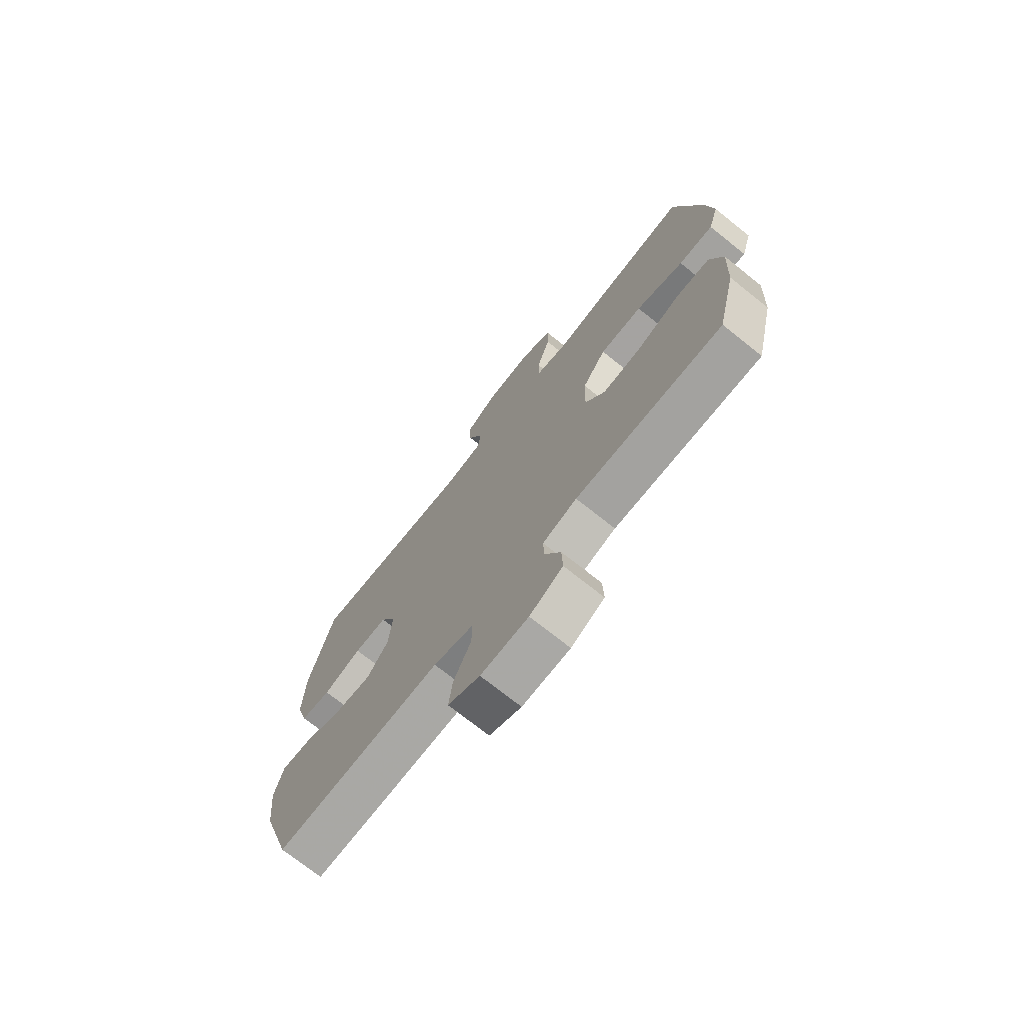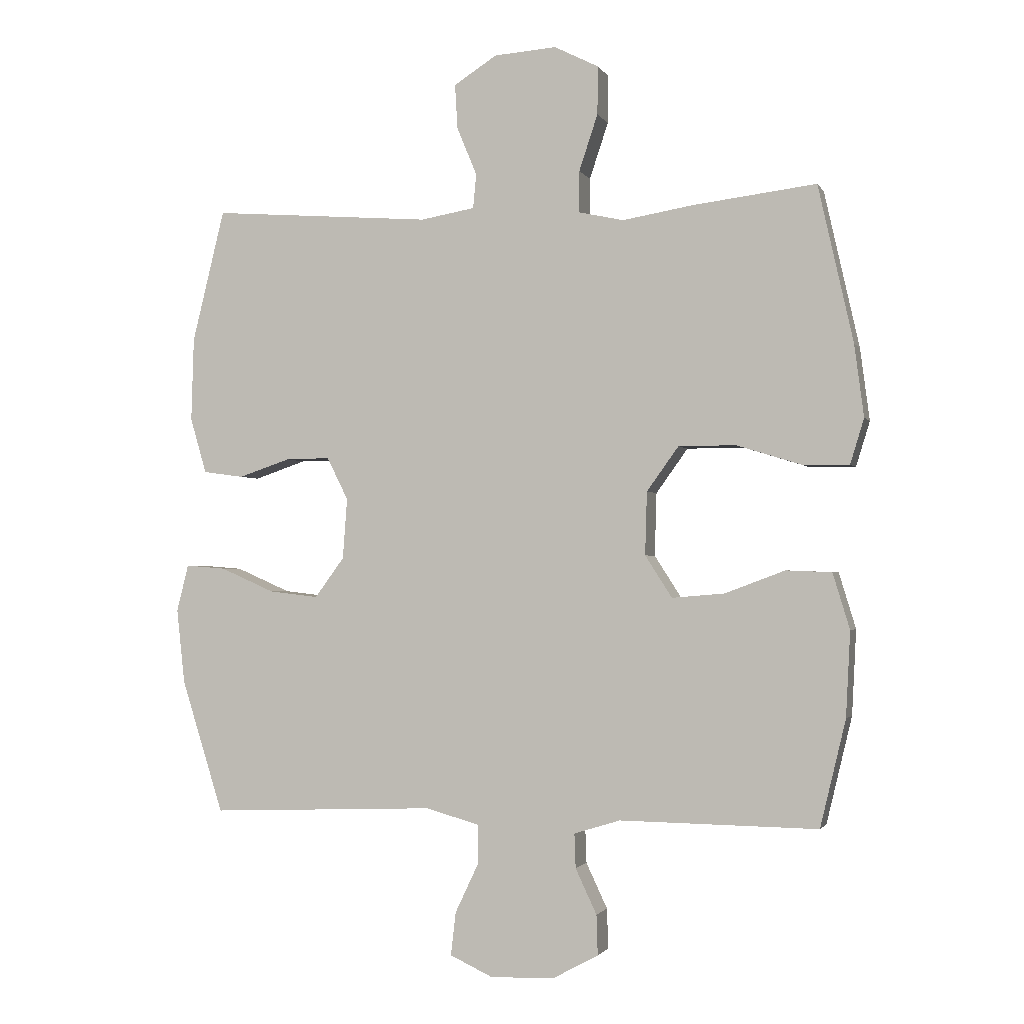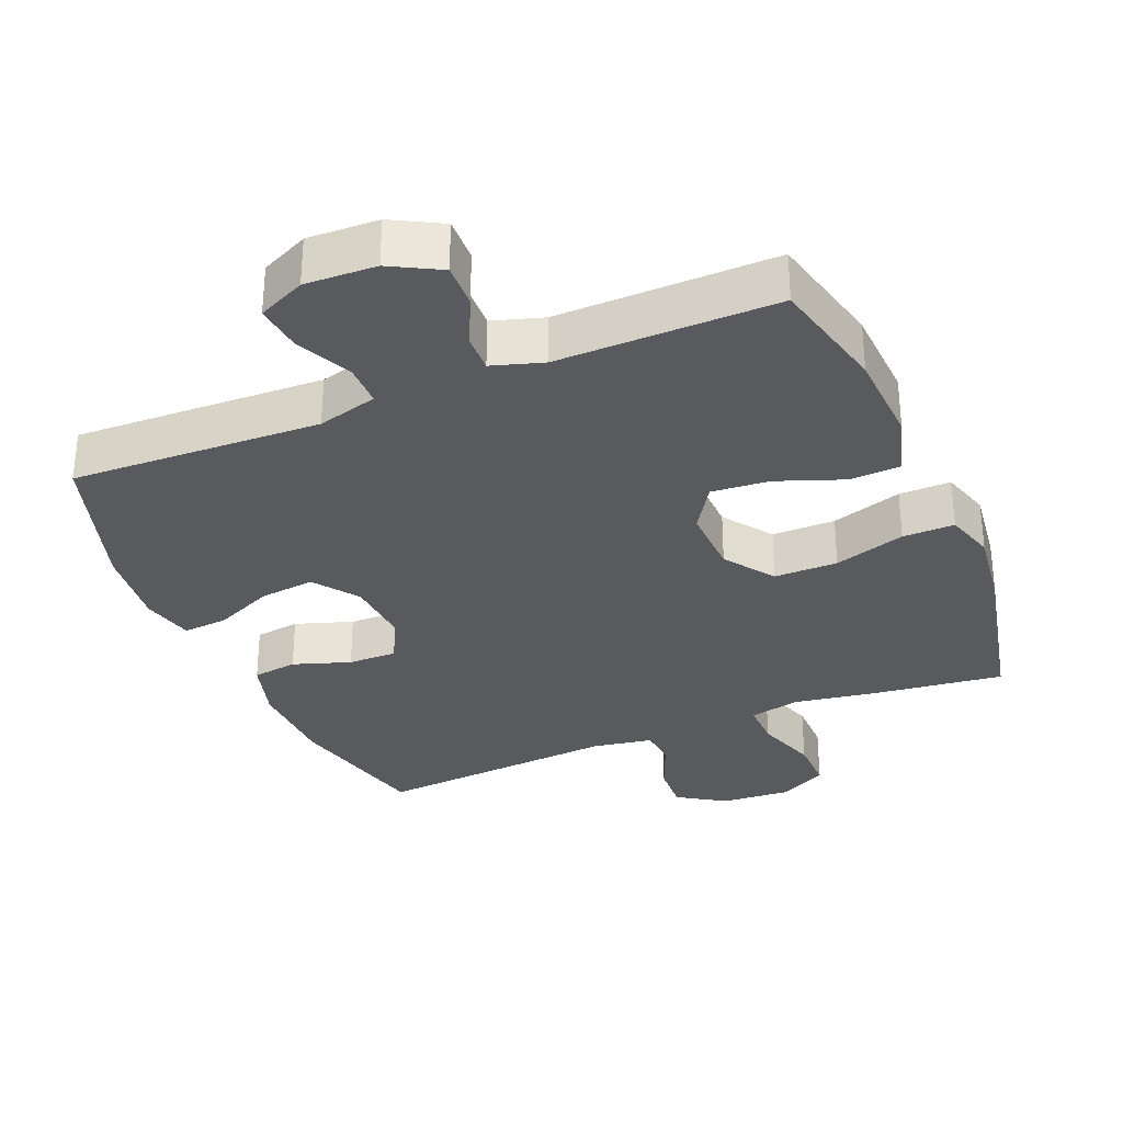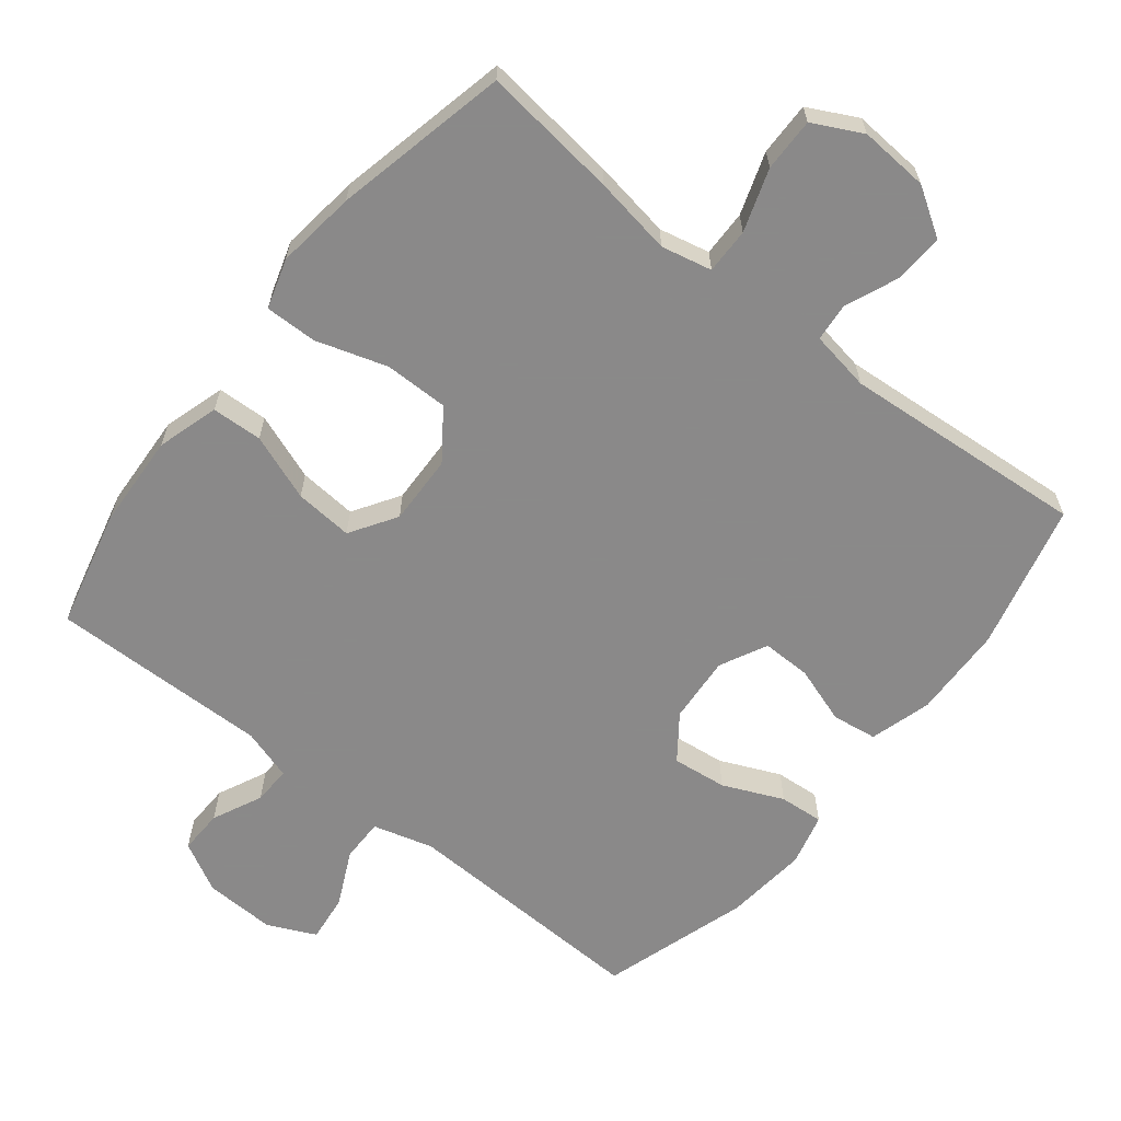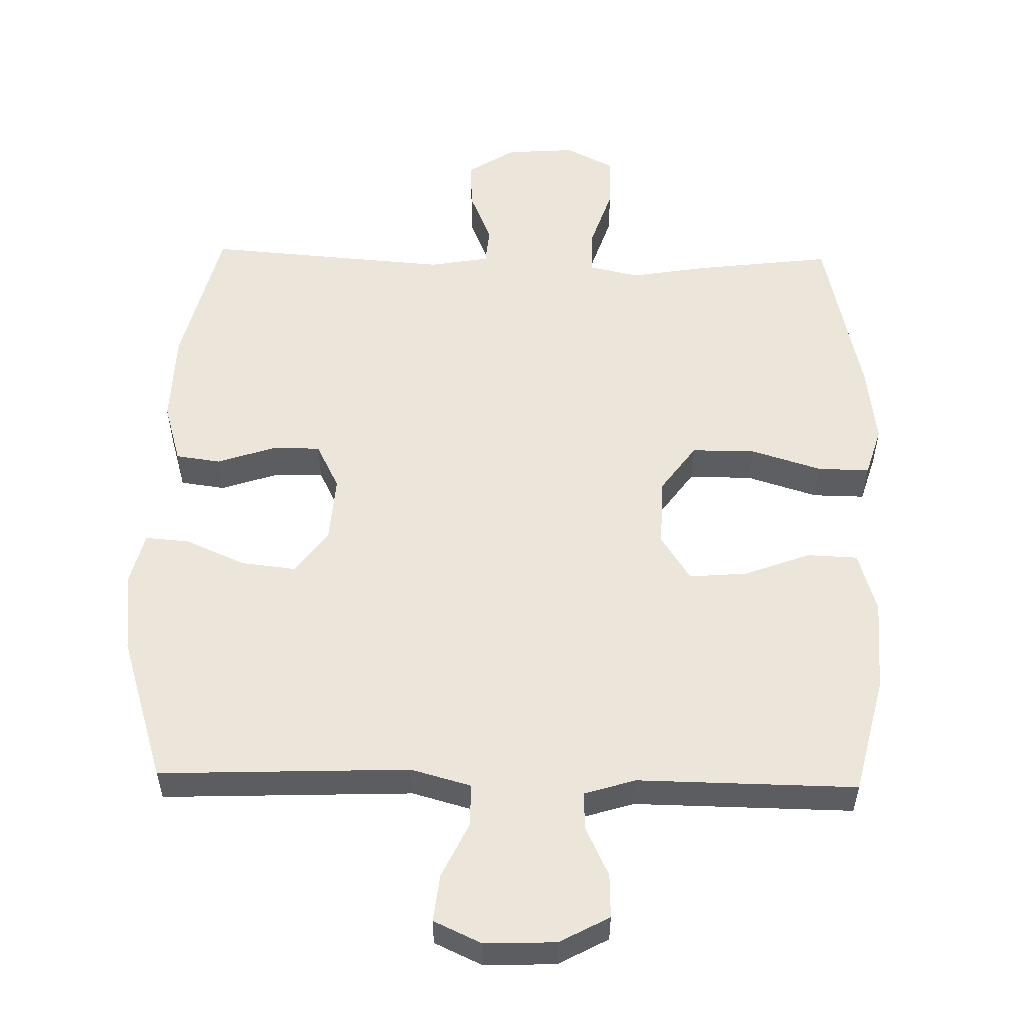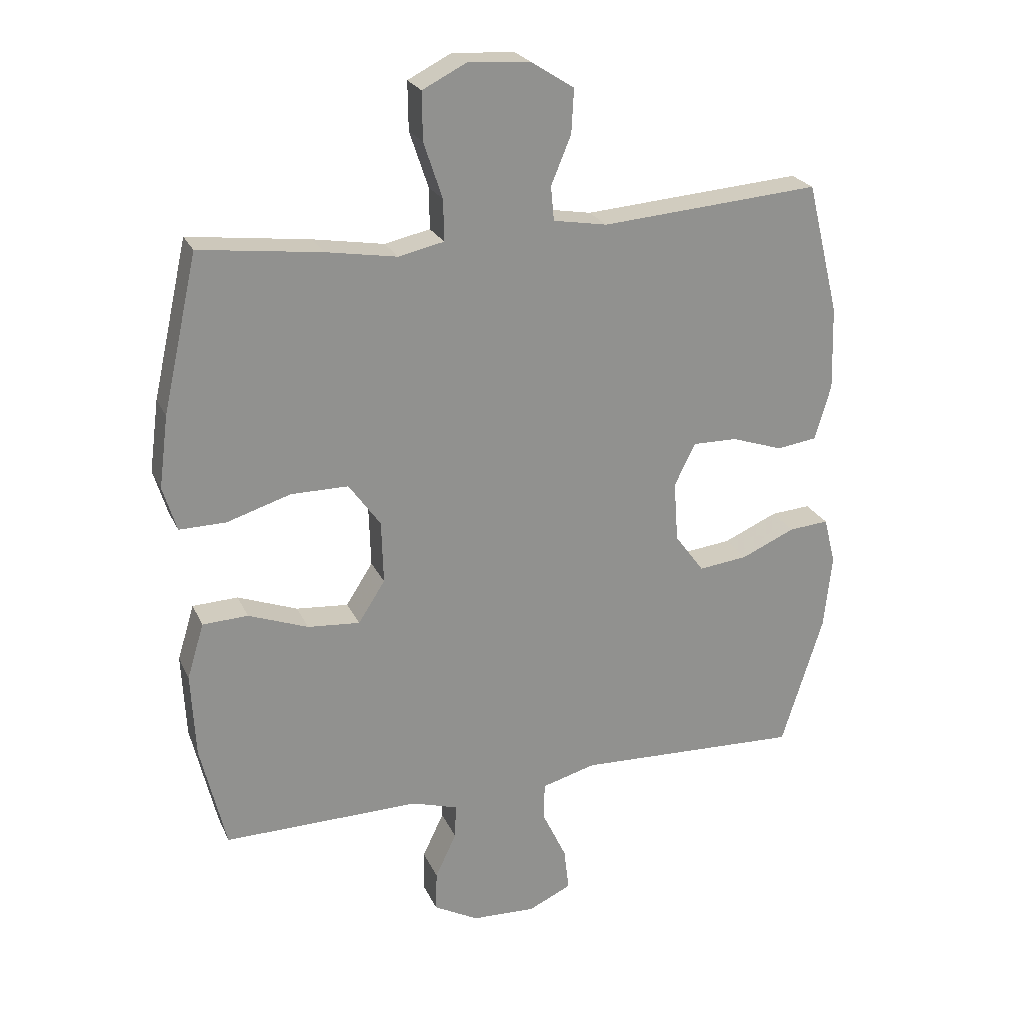
<metadata>
{"format":"obj","ext":"obj","renderer":"f3d","projection":"perspective","resolution":1024,"background":"white","views":[{"elev":-73.1,"azim":-128.5,"up":"+Z"},{"elev":-1.7,"azim":-163.8,"up":"+Z"},{"elev":-31.8,"azim":-157.3,"up":"+Y"},{"elev":-63.3,"azim":-38.3,"up":"+Y"},{"elev":54.4,"azim":-178.7,"up":"+Y"},{"elev":23.7,"azim":-19.9,"up":"+Z"}]}
</metadata>
<code>
v 0.5 0.07 -0.5
v 0.138 0.07 -0.486
v 0.051 0.07 -0.51
v 0.051 0.07 -0.572
v 0.089 0.07 -0.652
v 0.097 0.07 -0.721
v 0.028 0.07 -0.753
v -0.075 0.07 -0.749
v -0.147 0.07 -0.71
v -0.145 0.07 -0.646
v -0.111 0.07 -0.574
v -0.109 0.07 -0.519
v -0.183 0.07 -0.496
v -0.5 0.07 -0.5
v -0.541 0.07 -0.329
v -0.548 0.07 -0.193
v -0.521 0.07 -0.104
v -0.448 0.07 -0.101
v -0.352 0.07 -0.137
v -0.268 0.07 -0.144
v -0.225 0.07 -0.077
v -0.228 0.07 0.024
v -0.279 0.07 0.095
v -0.371 0.07 0.095
v -0.474 0.07 0.063
v -0.549 0.07 0.062
v -0.571 0.07 0.134
v -0.556 0.07 0.249
v -0.5 0.07 0.5
v -0.304 0.07 0.476
v -0.19 0.07 0.457
v -0.117 0.07 0.473
v -0.118 0.07 0.539
v -0.148 0.07 0.629
v -0.149 0.07 0.706
v -0.078 0.07 0.742
v 0.022 0.07 0.735
v 0.091 0.07 0.691
v 0.087 0.07 0.62
v 0.055 0.07 0.543
v 0.06 0.07 0.488
v 0.147 0.07 0.473
v 0.5 0.07 0.5
v 0.552 0.07 0.288
v 0.556 0.07 0.154
v 0.53 0.07 0.065
v 0.465 0.07 0.056
v 0.382 0.07 0.084
v 0.311 0.07 0.085
v 0.277 0.07 0.017
v 0.284 0.07 -0.08
v 0.331 0.07 -0.144
v 0.41 0.07 -0.135
v 0.497 0.07 -0.097
v 0.561 0.07 -0.092
v 0.58 0.07 -0.167
v 0.567 0.07 -0.287
v 0.5 0 -0.5
v 0.138 0 -0.486
v 0.051 0 -0.51
v 0.051 0 -0.572
v 0.089 0 -0.652
v 0.097 0 -0.721
v 0.028 0 -0.753
v -0.075 0 -0.749
v -0.147 0 -0.71
v -0.145 0 -0.646
v -0.111 0 -0.574
v -0.109 0 -0.519
v -0.183 0 -0.496
v -0.5 0 -0.5
v -0.541 0 -0.329
v -0.548 0 -0.193
v -0.521 0 -0.104
v -0.448 0 -0.101
v -0.352 0 -0.137
v -0.268 0 -0.144
v -0.225 0 -0.077
v -0.228 0 0.024
v -0.279 0 0.095
v -0.371 0 0.095
v -0.474 0 0.063
v -0.549 0 0.062
v -0.571 0 0.134
v -0.556 0 0.249
v -0.5 0 0.5
v -0.304 0 0.476
v -0.19 0 0.457
v -0.117 0 0.473
v -0.118 0 0.539
v -0.148 0 0.629
v -0.149 0 0.706
v -0.078 0 0.742
v 0.022 0 0.735
v 0.091 0 0.691
v 0.087 0 0.62
v 0.055 0 0.543
v 0.06 0 0.488
v 0.147 0 0.473
v 0.5 0 0.5
v 0.552 0 0.288
v 0.556 0 0.154
v 0.53 0 0.065
v 0.465 0 0.056
v 0.382 0 0.084
v 0.311 0 0.085
v 0.277 0 0.017
v 0.284 0 -0.08
v 0.331 0 -0.144
v 0.41 0 -0.135
v 0.497 0 -0.097
v 0.561 0 -0.092
v 0.58 0 -0.167
v 0.567 0 -0.287
f 57 1 2
f 56 57 2
f 55 56 2
f 54 55 2
f 53 54 2
f 52 53 2 3
f 51 52 3
f 50 51 3
f 46 47 48
f 45 46 48
f 44 45 48
f 43 44 48
f 42 43 48
f 41 42 48 49
f 38 39 40
f 37 38 40
f 36 37 40
f 35 36 40
f 34 35 40
f 33 34 40
f 32 33 40 41
f 41 49 50
f 32 41 50
f 31 32 50
f 29 30 31
f 28 29 31
f 27 28 31
f 26 27 31
f 25 26 31
f 24 25 31
f 17 18 19
f 16 17 19
f 15 16 19
f 14 15 19
f 13 14 19
f 12 13 19 20
f 9 10 11
f 8 9 11
f 7 8 11
f 6 7 11
f 5 6 11
f 4 5 11
f 3 4 11 12
f 12 20 21
f 3 12 21
f 50 3 21
f 23 24 31
f 22 23 31 50
f 21 22 50
f 59 58 114
f 59 114 113
f 59 113 112
f 59 112 111
f 59 111 110
f 60 59 110 109
f 60 109 108
f 60 108 107
f 105 104 103
f 105 103 102
f 105 102 101
f 105 101 100
f 105 100 99
f 106 105 99 98
f 97 96 95
f 97 95 94
f 97 94 93
f 97 93 92
f 97 92 91
f 97 91 90
f 98 97 90 89
f 107 106 98
f 107 98 89
f 107 89 88
f 88 87 86
f 88 86 85
f 88 85 84
f 88 84 83
f 88 83 82
f 88 82 81
f 76 75 74
f 76 74 73
f 76 73 72
f 76 72 71
f 76 71 70
f 77 76 70 69
f 68 67 66
f 68 66 65
f 68 65 64
f 68 64 63
f 68 63 62
f 68 62 61
f 69 68 61 60
f 78 77 69
f 78 69 60
f 78 60 107
f 88 81 80
f 107 88 80 79
f 107 79 78
f 1 58 59 2
f 2 59 60 3
f 3 60 61 4
f 4 61 62 5
f 5 62 63 6
f 6 63 64 7
f 7 64 65 8
f 8 65 66 9
f 9 66 67 10
f 10 67 68 11
f 11 68 69 12
f 12 69 70 13
f 13 70 71 14
f 14 71 72 15
f 15 72 73 16
f 16 73 74 17
f 17 74 75 18
f 18 75 76 19
f 19 76 77 20
f 20 77 78 21
f 21 78 79 22
f 22 79 80 23
f 23 80 81 24
f 24 81 82 25
f 25 82 83 26
f 26 83 84 27
f 27 84 85 28
f 28 85 86 29
f 29 86 87 30
f 30 87 88 31
f 31 88 89 32
f 32 89 90 33
f 33 90 91 34
f 34 91 92 35
f 35 92 93 36
f 36 93 94 37
f 37 94 95 38
f 38 95 96 39
f 39 96 97 40
f 40 97 98 41
f 41 98 99 42
f 42 99 100 43
f 43 100 101 44
f 44 101 102 45
f 45 102 103 46
f 46 103 104 47
f 47 104 105 48
f 48 105 106 49
f 49 106 107 50
f 50 107 108 51
f 51 108 109 52
f 52 109 110 53
f 53 110 111 54
f 54 111 112 55
f 55 112 113 56
f 56 113 114 57
f 57 114 58 1

</code>
